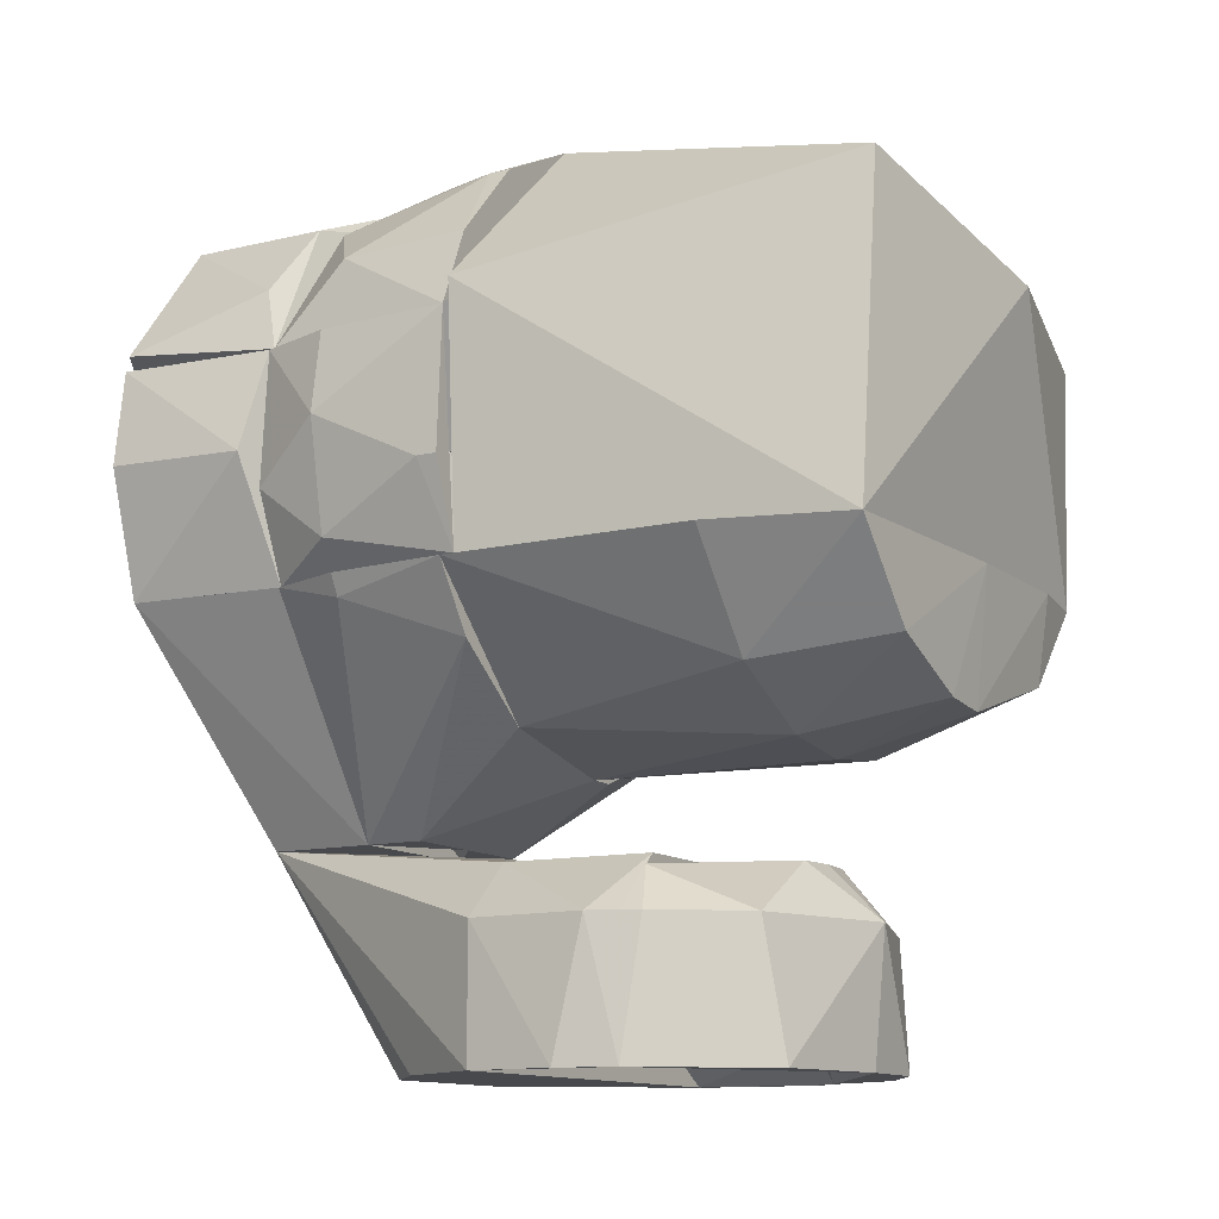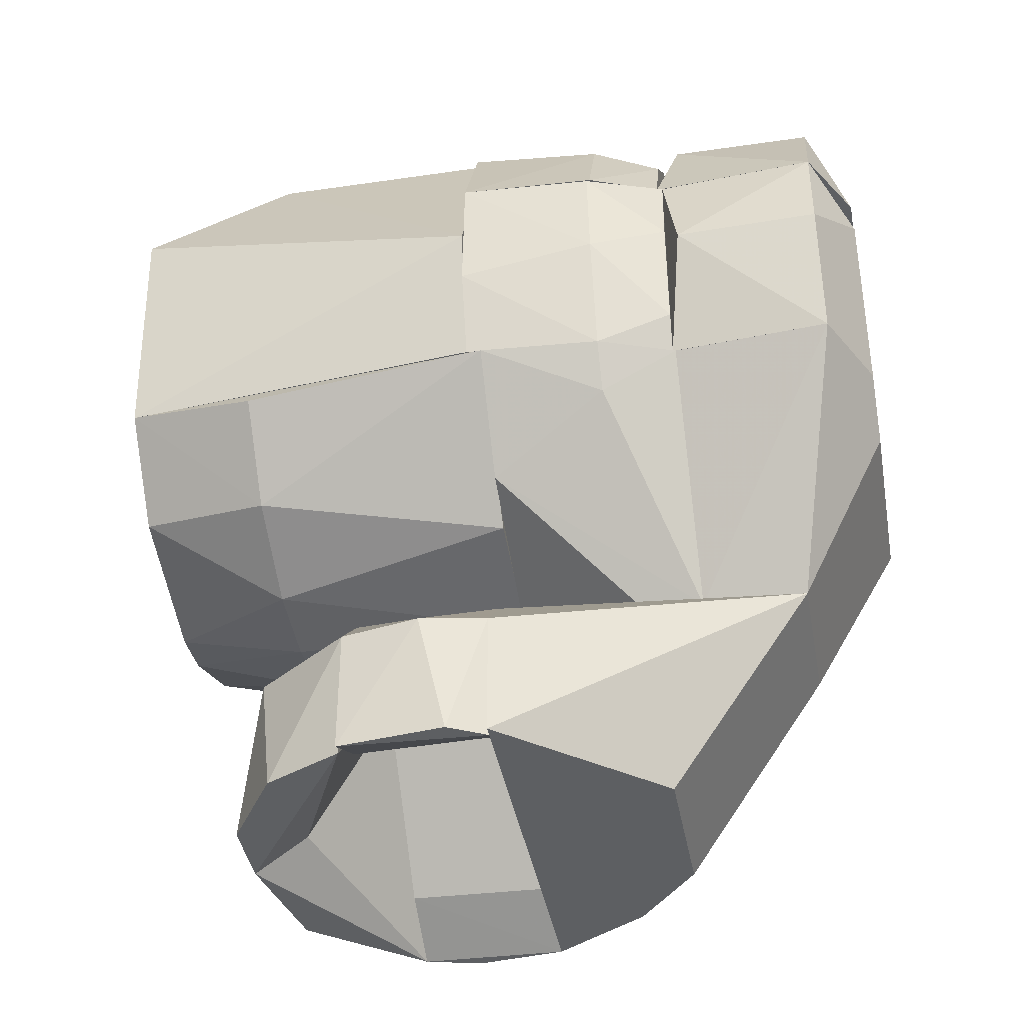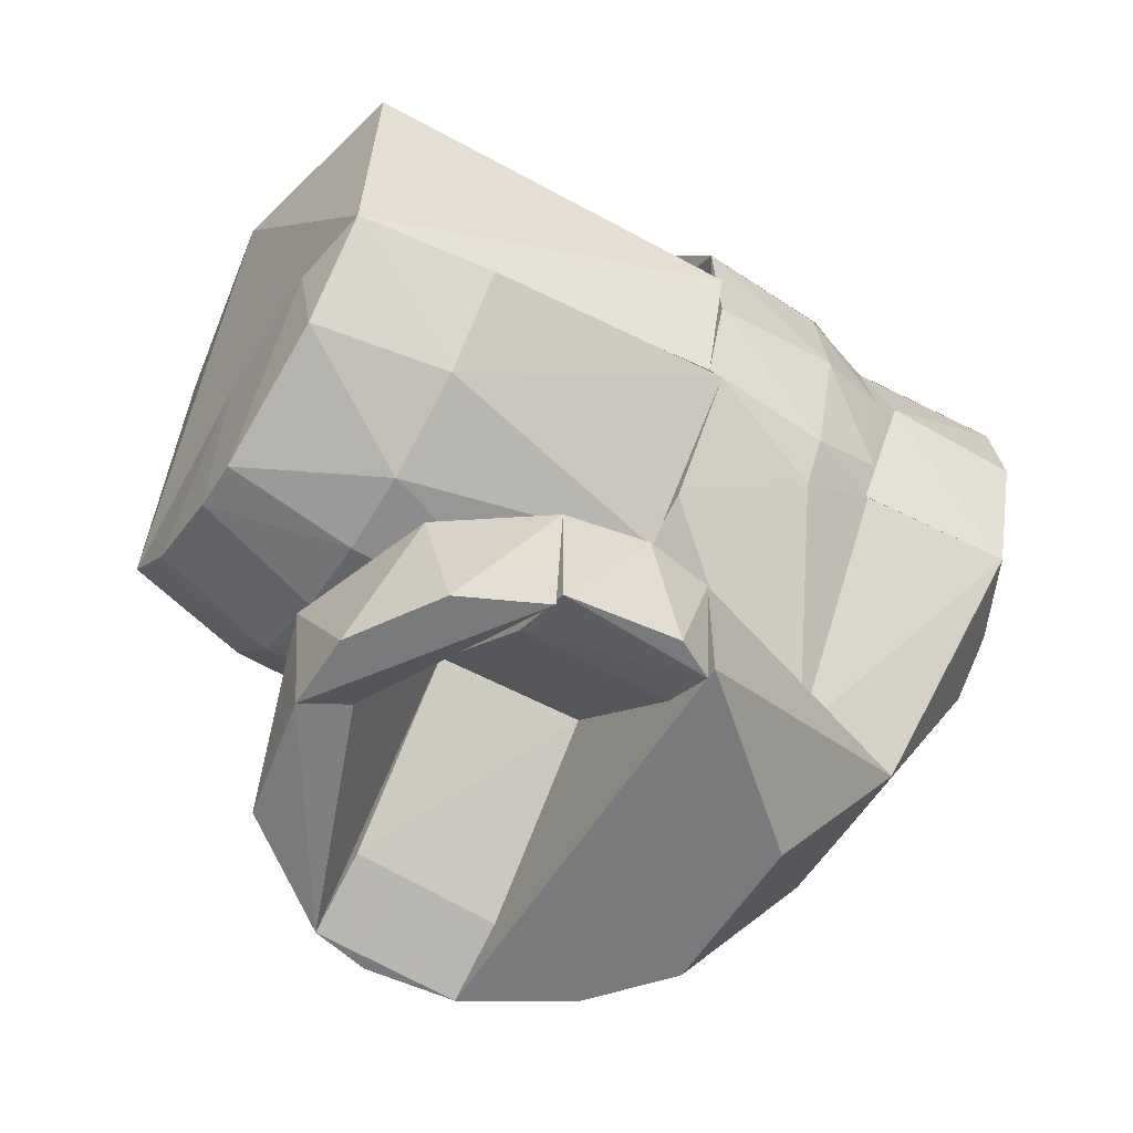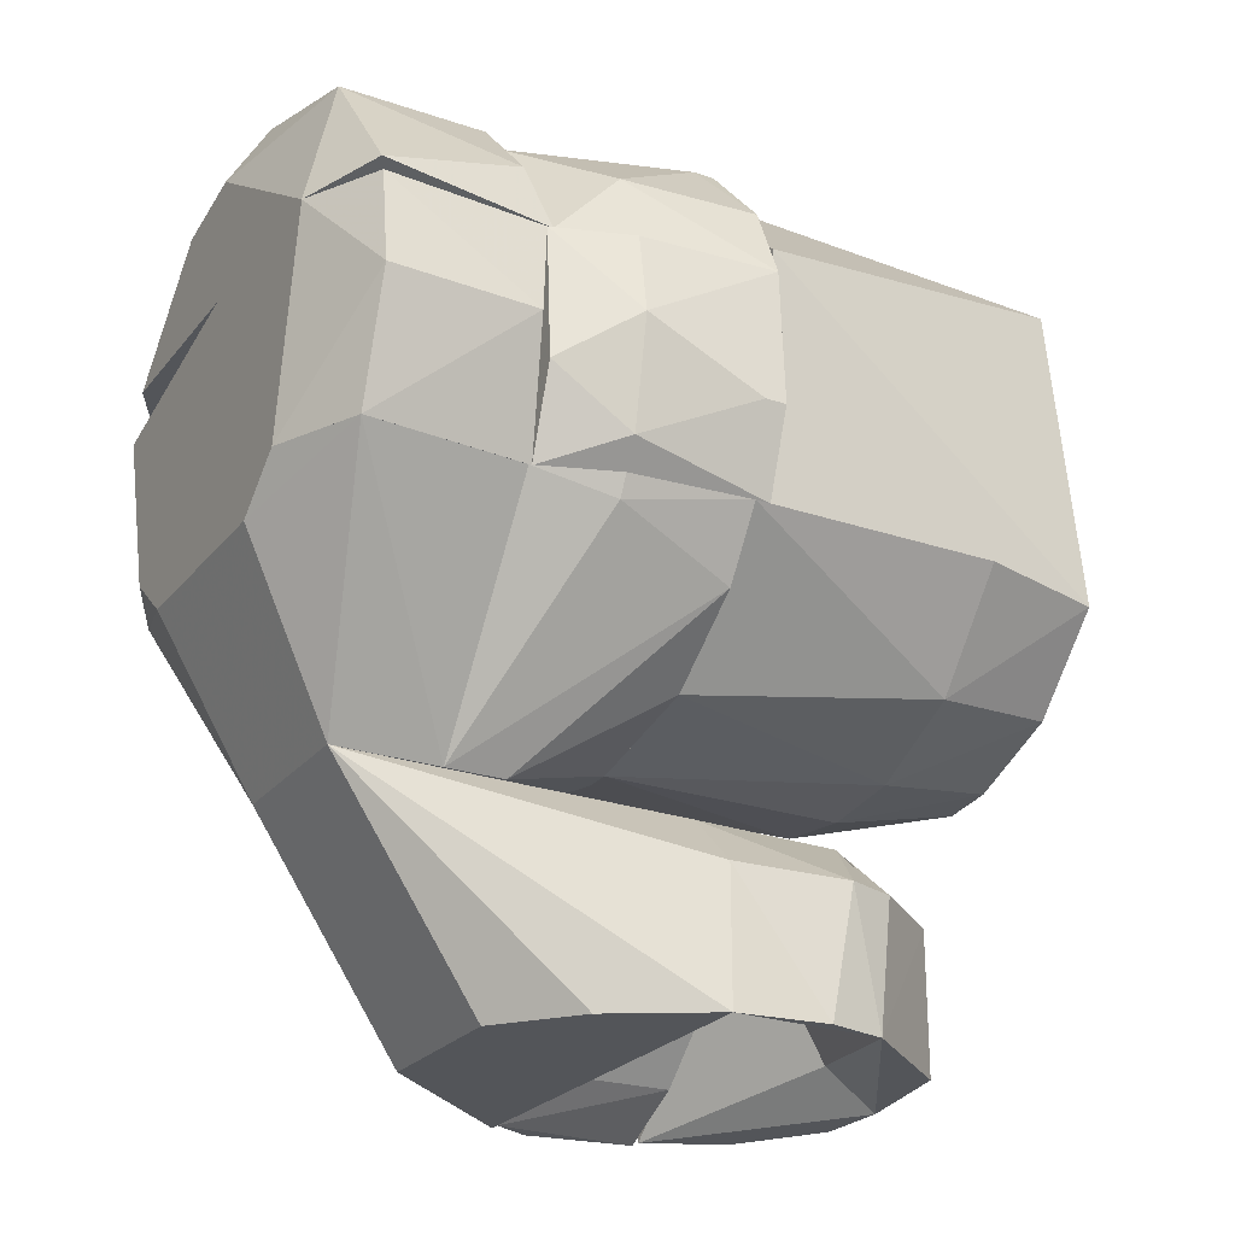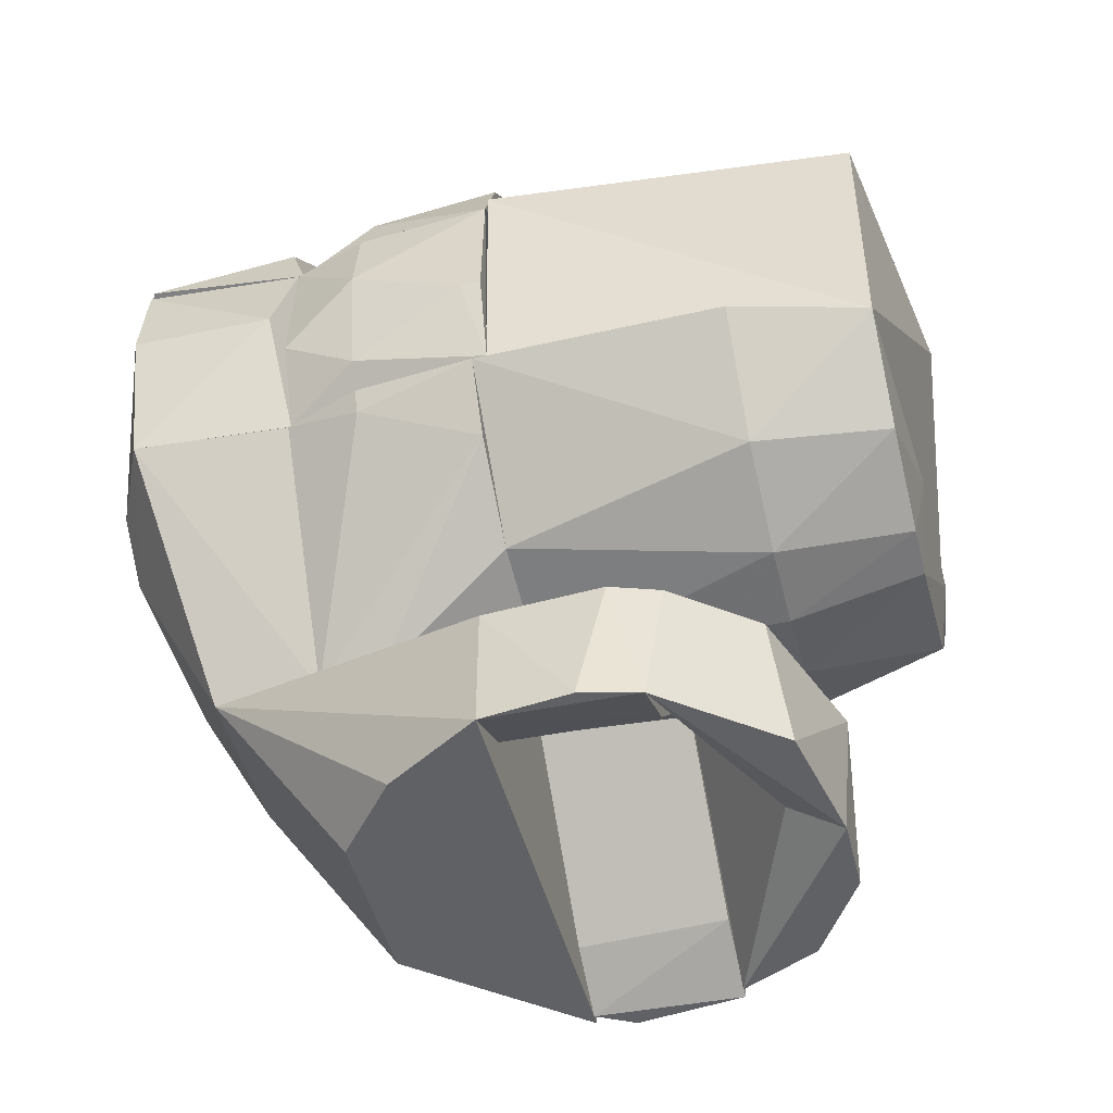
<metadata>
{"format":"obj","ext":"obj","renderer":"f3d","projection":"perspective","resolution":1024,"background":"white","views":[{"elev":-12.1,"azim":-60.1,"up":"+Y"},{"elev":-39.7,"azim":100.3,"up":"+Y"},{"elev":-58.0,"azim":58.3,"up":"+Y"},{"elev":-24.5,"azim":-119.1,"up":"+Y"},{"elev":-48.1,"azim":-75.5,"up":"+Y"}]}
</metadata>
<code>
v 0.04273 -0.02562 -0.035
v 0.04953 -0.02562 -0.00972
v 0.05369 0.01507 -0.00972
v 0.05505 -0.01029 -0.00972
v 0.05425 -0.005181 -0.035
v 0.04803 -0.02562 -0.035
v 0.04619 -0.01913 -0.0491
v 0.04273 -0.02562 -0.04891
v 0.04743 0.01507 -0.04917
v 0.05 0 -0.04932
v 0.05235 0.01507 -0.0344
v 0.04743 0.01507 -0.035
f 1 2 3
f 4 3 2
f 4 5 3
f 6 5 4
f 6 4 2
f 6 7 5
f 6 2 1
f 8 7 6
f 8 6 1
f 8 1 9
f 8 9 7
f 10 7 9
f 10 5 7
f 11 5 10
f 11 10 9
f 11 9 3
f 11 3 5
f 12 1 3
f 12 3 9
f 12 9 1
v -0.04273 -0.02562 -0.035
v -0.05369 0.01507 -0.00972
v -0.04953 -0.02562 -0.00972
v -0.04273 -0.02562 -0.04891
v -0.04904 -0.009755 -0.04926
v -0.04743 0.01507 -0.04917
v -0.0545 -0 -0.035
v -0.0506 -0.02026 -0.035
v -0.05505 -0.01029 -0.0136
v -0.05505 -0.01029 -0.00972
v -0.05212 0.01507 -0.035
v -0.04743 0.01507 -0.035
f 13 14 15
f 16 17 18
f 16 18 13
f 16 13 15
f 19 18 17
f 20 21 19
f 20 19 17
f 20 15 21
f 20 16 15
f 20 17 16
f 22 14 19
f 22 19 21
f 22 15 14
f 22 21 15
f 23 14 18
f 23 18 19
f 23 19 14
f 24 14 13
f 24 13 18
f 24 18 14
v 0.014 -0.107 0.0396
v 0.02619 -0.083 0.03284
v -0 -0.083 0.042
v 0.03066 -0.07503 0.01477
v 0.03704 -0.107 0.01477
v 0 -0.073 0.01477
v 0 -0.107 0.0398
v 0.03905 -0.083 0.01477
v 0.007121 -0.073 0.0312
v 0.02992 -0.107 0.02948
v -0 -0.073 0.032
v -0 -0.1 0.03
f 25 26 27
f 28 29 30
f 31 25 27
f 31 27 30
f 31 29 25
f 32 29 28
f 32 28 26
f 33 28 30
f 33 27 26
f 33 26 28
f 34 29 32
f 34 32 26
f 34 25 29
f 34 26 25
f 35 30 27
f 35 27 33
f 35 33 30
f 36 30 29
f 36 29 31
f 36 31 30
v 0 -0.107 0.0398
v 0 -0.073 0.01477
v -0 -0.083 0.042
v -0.03066 -0.07503 0.01477
v -0.03917 -0.107 0.01477
v -0.02253 -0.107 0.03544
v -0.02619 -0.083 0.03284
v -0.007121 -0.073 0.0312
v -0.03784 -0.083 0.01822
v 0 -0.073 0.032
v -0.03905 -0.083 0.01477
v 0 -0.1 0.03
f 37 38 39
f 40 38 41
f 42 37 39
f 42 39 43
f 42 41 37
f 42 43 41
f 44 40 43
f 44 43 39
f 44 38 40
f 45 41 43
f 45 43 40
f 46 39 38
f 46 38 44
f 46 44 39
f 47 40 41
f 47 41 45
f 47 45 40
f 48 37 41
f 48 41 38
f 48 38 37
v 0 -0.075 0.01477
v 0.03917 -0.107 0.01477
v 0.02828 -0.073 0.01477
v 0 -0.073 -0.01247
v 0.02933 -0.073 -0.01247
v 0.03788 -0.107 -0.01247
v 0.042 -0.083 -0
v 0.03985 -0.083 -0.01247
v 0.03905 -0.083 0.01477
v 0.04165 -0.107 -0.005372
v 0.02608 -0.1 0.01477
v 0.02703 -0.1 -0.01247
f 49 50 51
f 52 49 51
f 53 54 52
f 53 52 51
f 55 53 51
f 56 54 53
f 56 53 55
f 57 51 50
f 57 50 55
f 57 55 51
f 58 54 56
f 58 56 55
f 58 50 54
f 58 55 50
f 59 54 50
f 59 50 49
f 60 52 54
f 60 54 59
f 60 49 52
f 60 59 49
v -0.02608 -0.1 0.01477
v 0 -0.073 -0.01247
v 0 -0.073 0.01477
v -0.02933 -0.073 -0.01247
v -0.03991 -0.107 -0.01247
v -0.03917 -0.107 0.01477
v -0.02828 -0.073 0.01477
v -0.04095 -0.083 0.009346
v -0.03985 -0.083 -0.01247
v -0.03905 -0.083 0.01477
v -0.02703 -0.1 -0.01247
v -0.0418 -0.107 0.004121
f 61 62 63
f 64 62 65
f 64 63 62
f 66 61 63
f 66 65 61
f 67 66 63
f 67 63 64
f 67 64 68
f 69 68 64
f 69 64 65
f 70 68 66
f 70 66 67
f 70 67 68
f 71 61 65
f 71 65 62
f 71 62 61
f 72 68 69
f 72 69 65
f 72 65 66
f 72 66 68
v 0.05369 0.01507 -0.00972
v -0 0.05 -0.035
v 0.04743 0.01507 -0.04808
v -0 0.05576 -0.00972
v 0.02496 0.05013 -0.00972
v -0 0.05 -0.04808
v 0.02778 0.04157 -0.04808
v 0.04138 0.03773 -0.00972
v 0.04284 0.03369 -0.035
v 0.01783 0.0515 -0.035
v 0.05229 0.01535 -0.035
v 0.04157 0.02778 -0.04808
f 73 74 75
f 76 73 77
f 76 74 73
f 78 75 74
f 78 79 75
f 78 74 76
f 80 77 73
f 80 73 81
f 80 81 77
f 82 77 81
f 82 81 79
f 82 79 78
f 82 76 77
f 82 78 76
f 83 73 75
f 83 81 73
f 84 81 83
f 84 83 75
f 84 75 79
f 84 79 81
v -0 0.05 -0.04808
v -0.04743 0.01507 -0.035
v -0.04743 0.01507 -0.04808
v -0 0.05576 -0.00972
v -0.05369 0.01507 -0.00972
v -0.02778 0.04157 -0.04808
v -0.04585 0.02946 -0.035
v -0.03375 0.04469 -0.0136
v -0.01285 0.05296 -0.035
v -0.03375 0.04469 -0.00972
v -0.04761 0.02948 -0.00972
v -0.01533 0.05386 -0.00972
f 85 86 87
f 86 85 88
f 89 86 88
f 89 87 86
f 90 85 87
f 91 92 90
f 91 90 87
f 91 87 89
f 93 90 92
f 93 88 85
f 93 85 90
f 94 89 88
f 95 91 89
f 95 89 94
f 95 92 91
f 95 94 92
f 96 93 92
f 96 92 94
f 96 88 93
f 96 94 88
v -0.02496 -0.05013 -0.01247
v 0 -0.05576 -0.01247
v -0.04953 -0.02562 -0.01247
v -0 -0.05 -0.04945
v -0.04273 -0.02562 -0.04945
v -0.015 -0.06631 -0.04945
v 0 -0.06631 -0.03837
v -0.015 -0.06631 -0.03837
v -0.04138 -0.03773 -0.01247
v -0.04585 -0.02946 -0.035
v -0.04783 -0.02562 -0.035
v 0 -0.05467 -0.04945
f 97 98 99
f 100 99 98
f 101 99 100
f 101 100 102
f 103 100 98
f 104 98 97
f 104 103 98
f 104 102 103
f 105 102 104
f 105 97 99
f 105 104 97
f 106 101 102
f 106 102 105
f 106 105 99
f 107 99 101
f 107 101 106
f 107 106 99
f 108 102 100
f 108 100 103
f 108 103 102
v 0.04273 -0.02562 -0.04945
v 0.015 -0.06631 -0.04945
v 0 -0.05 -0.04945
v 0.04953 -0.02562 -0.01247
v 0.03375 -0.04469 -0.01247
v 0.005167 -0.05576 -0.01247
v 0 -0.05576 -0.01247
v 0 -0.06631 -0.03837
v 0.015 -0.06631 -0.03837
v 0.04284 -0.03369 -0.035
v 0.04803 -0.02562 -0.035
v 0 -0.05467 -0.04945
f 109 110 111
f 109 111 112
f 113 112 114
f 115 111 116
f 115 116 114
f 115 114 112
f 115 112 111
f 117 110 113
f 117 113 114
f 117 114 116
f 117 116 110
f 118 112 113
f 118 113 110
f 118 110 109
f 119 109 112
f 119 112 118
f 119 118 109
f 120 111 110
f 120 110 116
f 120 116 111
v 0.04743 0.01507 -0.04808
v -0 0.01507 -0.067
v -0 0.01507 -0.08644
v -0 0.052 -0.0788
v 0.01913 0.04619 -0.04808
v 0.03769 0.03583 -0.0788
v 0.04954 0.01507 -0.0788
v -0 0.05 -0.04808
v 0.03795 0.03555 -0.052
v 0.01529 0.03562 -0.08644
v 0.03557 0.01507 -0.08644
v -0 0.03877 -0.08644
f 121 122 123
f 124 125 126
f 124 123 122
f 127 121 123
f 128 125 124
f 128 124 122
f 128 121 125
f 128 122 121
f 129 121 127
f 129 127 126
f 129 125 121
f 129 126 125
f 130 124 126
f 131 127 123
f 131 123 130
f 131 126 127
f 131 130 126
f 132 123 124
f 132 124 130
f 132 130 123
v -0 0.01507 -0.067
v -0 0.03877 -0.08644
v -0 0.05 -0.04808
v -0.04743 0.01507 -0.04808
v -0.03557 0.01507 -0.08644
v -0.02971 0.04268 -0.0788
v -0 0.01507 -0.08644
v -0.04876 0.01806 -0.0788
v -0 0.052 -0.0788
v -0.02994 0.04251 -0.052
v -0.04438 0.0271 -0.052
v -0.01056 0.05092 -0.052
f 133 134 135
f 136 137 133
f 136 133 135
f 138 134 137
f 139 133 137
f 139 137 134
f 139 134 133
f 140 137 136
f 140 138 137
f 141 135 134
f 141 134 138
f 142 136 135
f 143 140 136
f 143 136 142
f 143 138 140
f 143 142 138
f 144 141 138
f 144 138 142
f 144 135 141
f 144 142 135
v 0 -0.05 0.059
v 0 -0.02562 0.0615
v 0 -0.05576 -0.01247
v 0.02708 -0.02562 0.0615
v 0.04953 -0.02562 -0.01247
v 0.04273 -0.02562 0.059
v 0.02496 -0.05013 -0.01247
v 0.03375 -0.04469 0.034
v 0.02778 -0.04157 0.059
v 0.01533 -0.05386 0.034
v 0.04761 -0.02948 0.034
v 0 -0.05576 0.034
f 145 146 147
f 146 145 148
f 149 147 146
f 149 146 148
f 150 149 148
f 151 147 149
f 151 149 152
f 153 152 150
f 153 148 145
f 153 150 148
f 154 152 153
f 154 153 145
f 154 147 151
f 154 151 152
f 155 152 149
f 155 149 150
f 155 150 152
f 156 145 147
f 156 147 154
f 156 154 145
v -0.04273 -0.02562 0.059
v 0 -0.02562 0.0615
v -0.04953 -0.02562 0.034
v -0.04953 -0.02562 -0.01247
v 0 -0.05576 -0.01247
v -0.02496 -0.05013 -0.01247
v 0 -0.05 0.059
v -0.009755 -0.04904 0.059
v -0.03375 -0.04469 0.034
v -0.01533 -0.05386 0.034
v -0.02778 -0.04157 0.059
v 0 -0.05576 0.034
f 157 158 159
f 160 161 162
f 160 158 161
f 160 159 158
f 163 161 158
f 163 158 164
f 165 159 160
f 165 160 162
f 165 157 159
f 166 165 162
f 166 162 161
f 167 165 166
f 167 166 164
f 167 157 165
f 167 164 158
f 167 158 157
f 168 163 164
f 168 164 166
f 168 161 163
f 168 166 161
v -0 0.01507 -0.067
v 0.04273 -0.02562 -0.04891
v 0.04743 0.01507 -0.04917
v -0 0.01507 -0.08644
v -0 -0.02562 -0.08644
v 0.04499 -0.02562 -0.0788
v 0.04954 0.01507 -0.0788
v -0 -0.02562 -0.067
v 0.05189 -0.003398 -0.052
v 0.05193 -0.002634 -0.0788
v 0.03832 0.00587 -0.08644
v 0.02886 -0.02562 -0.08644
f 169 170 171
f 169 171 172
f 169 172 173
f 174 170 173
f 175 172 171
f 176 173 170
f 176 170 169
f 176 169 173
f 177 178 175
f 177 175 171
f 177 170 174
f 177 174 178
f 177 171 170
f 179 172 175
f 179 175 178
f 179 173 172
f 180 174 173
f 180 173 179
f 180 178 174
f 180 179 178
v -0 -0.02562 -0.067
v -0.04273 -0.02562 -0.04891
v -0.02886 -0.02562 -0.08644
v -0 -0.02562 -0.08644
v -0 0.01507 -0.08644
v -0 0.01507 -0.067
v -0.04743 0.01507 -0.04917
v -0.04954 0.01507 -0.0788
v -0.04499 -0.02562 -0.0788
v -0.05193 -0.002634 -0.0788
v -0.05189 -0.003398 -0.052
v -0.03557 0.01507 -0.08644
f 181 182 183
f 184 183 185
f 184 185 181
f 184 181 183
f 186 185 187
f 186 181 185
f 186 187 182
f 186 182 181
f 188 187 185
f 189 190 183
f 189 183 182
f 191 190 189
f 191 189 182
f 191 187 188
f 191 188 190
f 191 182 187
f 192 185 183
f 192 188 185
f 192 183 190
f 192 190 188
v 0.015 -0.06631 -0.04945
v 0.04499 -0.02562 -0.0788
v 0.04273 -0.02562 -0.04945
v -0.04273 -0.02562 -0.04945
v -0.04499 -0.02562 -0.0788
v -0.01881 -0.0339 -0.08644
v -0.015 -0.06631 -0.06923
v -0.015 -0.06631 -0.04945
v 0.015 -0.06631 -0.06923
v 0.01881 -0.0339 -0.08644
v -0.02886 -0.02562 -0.08644
v 0.02886 -0.02562 -0.08644
f 193 194 195
f 196 195 194
f 196 193 195
f 197 198 199
f 197 196 194
f 200 196 197
f 200 197 199
f 200 193 196
f 200 199 193
f 201 194 193
f 201 193 199
f 201 199 198
f 202 194 201
f 202 201 198
f 203 202 198
f 203 198 197
f 203 197 194
f 204 194 202
f 204 202 203
f 204 203 194
v 0.015 -0.06631 -0.06923
v 0.015 -0.107 -0.042
v -0.015 -0.06631 -0.06923
v 0.03991 -0.107 -0.01247
v 0.02933 -0.073 -0.01247
v -0.03991 -0.107 -0.01247
v -0.02933 -0.073 -0.01247
v -0.015 -0.107 -0.042
v 0.03985 -0.083 -0.01247
v -0.03985 -0.083 -0.01247
v 0.015 -0.06631 -0.03837
v -0.02902 -0.107 -0.03036
f 205 206 207
f 208 209 210
f 208 210 206
f 208 206 205
f 211 210 209
f 212 207 206
f 212 206 210
f 213 205 209
f 213 209 208
f 213 208 205
f 214 207 210
f 214 210 211
f 214 211 207
f 215 207 211
f 215 211 209
f 215 209 205
f 215 205 207
f 216 210 207
f 216 207 212
f 216 212 210
v -0.01533 0.05386 -0.00972
v 0.056 0 -0.00972
v -0.04953 -0.02562 -0.00972
v -0.04273 -0.02562 0.059
v 0.04273 -0.02562 0.059
v 0.008205 0.02309 0.067
v -0.03536 0.03536 0.059
v 0.03375 0.04469 0.034
v 0.04953 -0.02562 -0.00972
v -0.05222 0.02023 -0.00972
v 0.03375 0.04469 -0.00972
v 0.04619 0.01913 0.059
f 217 218 219
f 220 219 221
f 220 221 222
f 223 220 222
f 224 217 223
f 224 223 222
f 225 221 219
f 225 219 218
f 225 218 221
f 226 219 220
f 226 220 223
f 226 217 219
f 226 223 217
f 227 218 217
f 227 217 224
f 227 224 218
f 228 221 218
f 228 218 224
f 228 222 221
f 228 224 222

</code>
